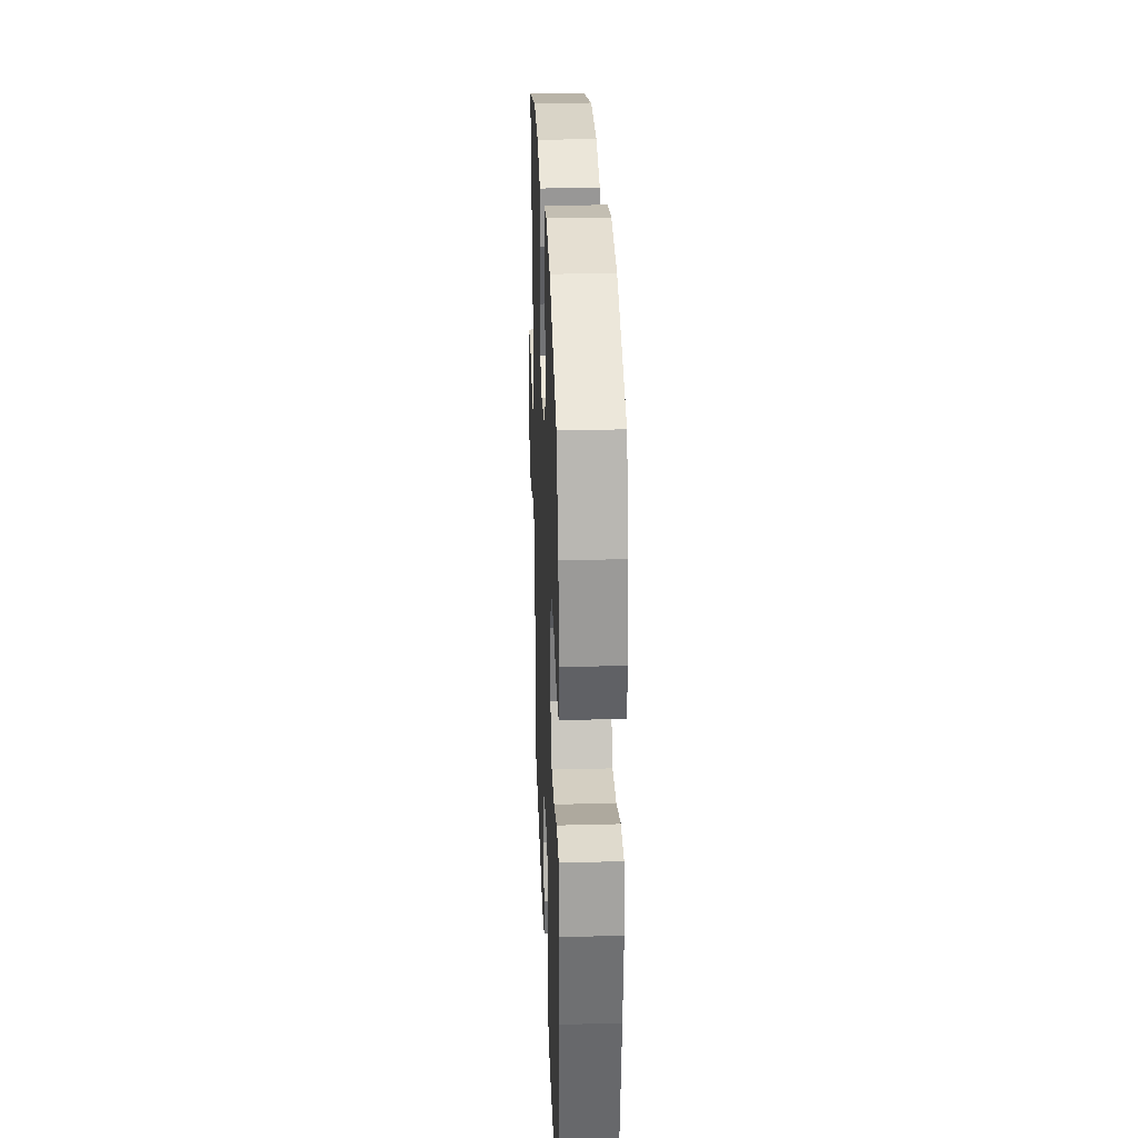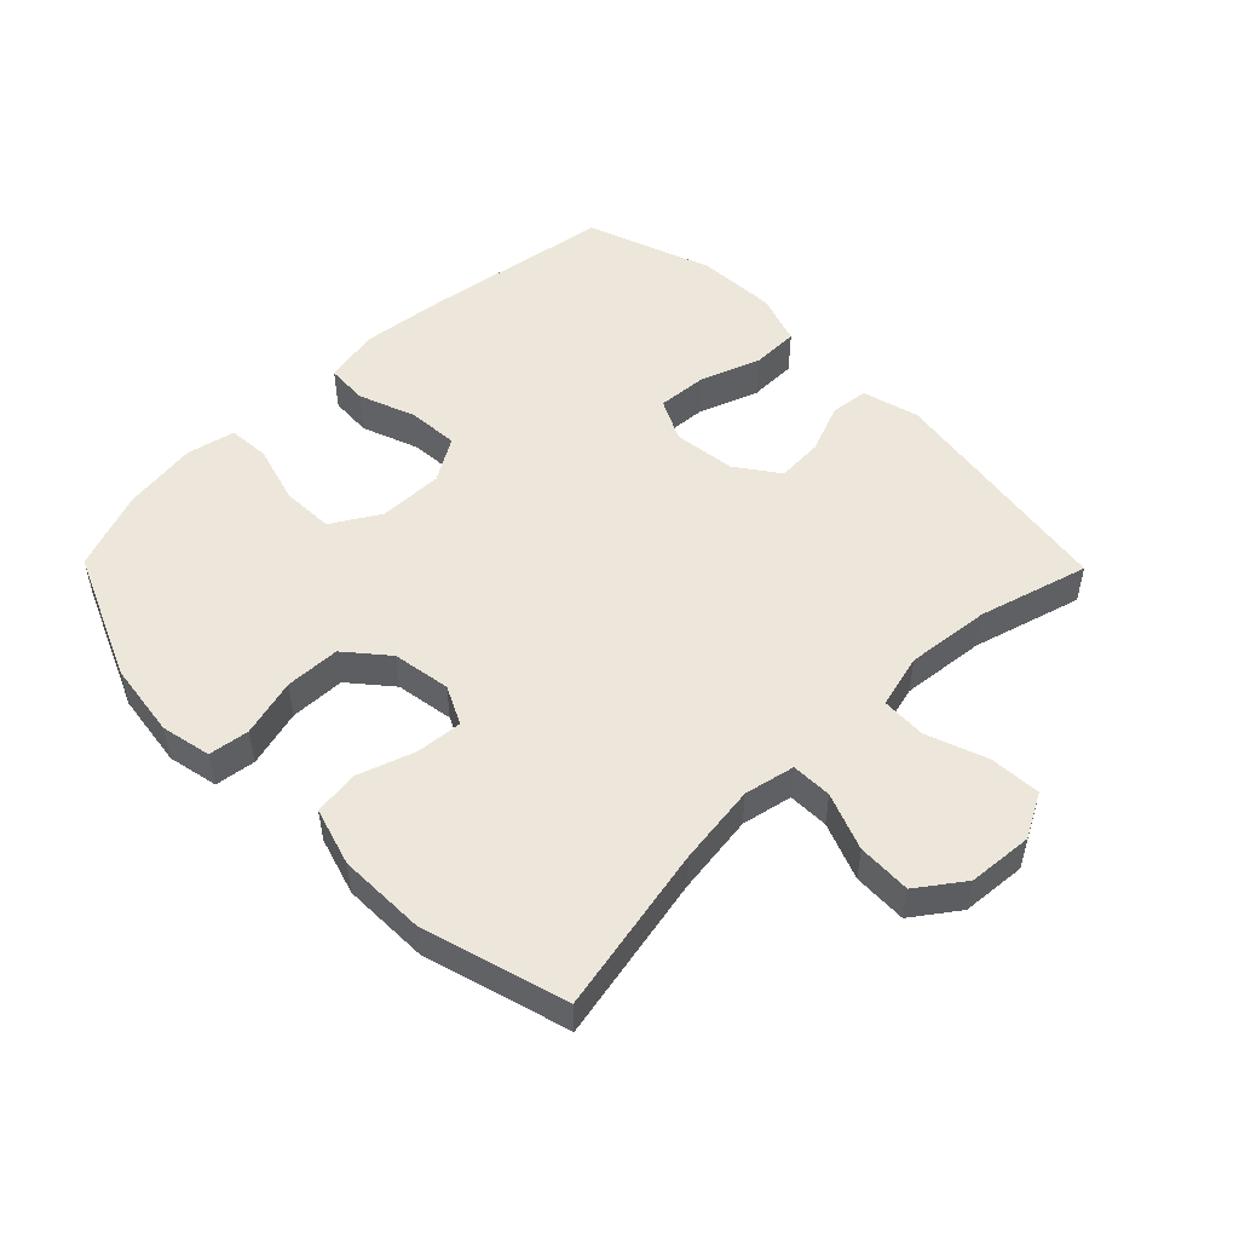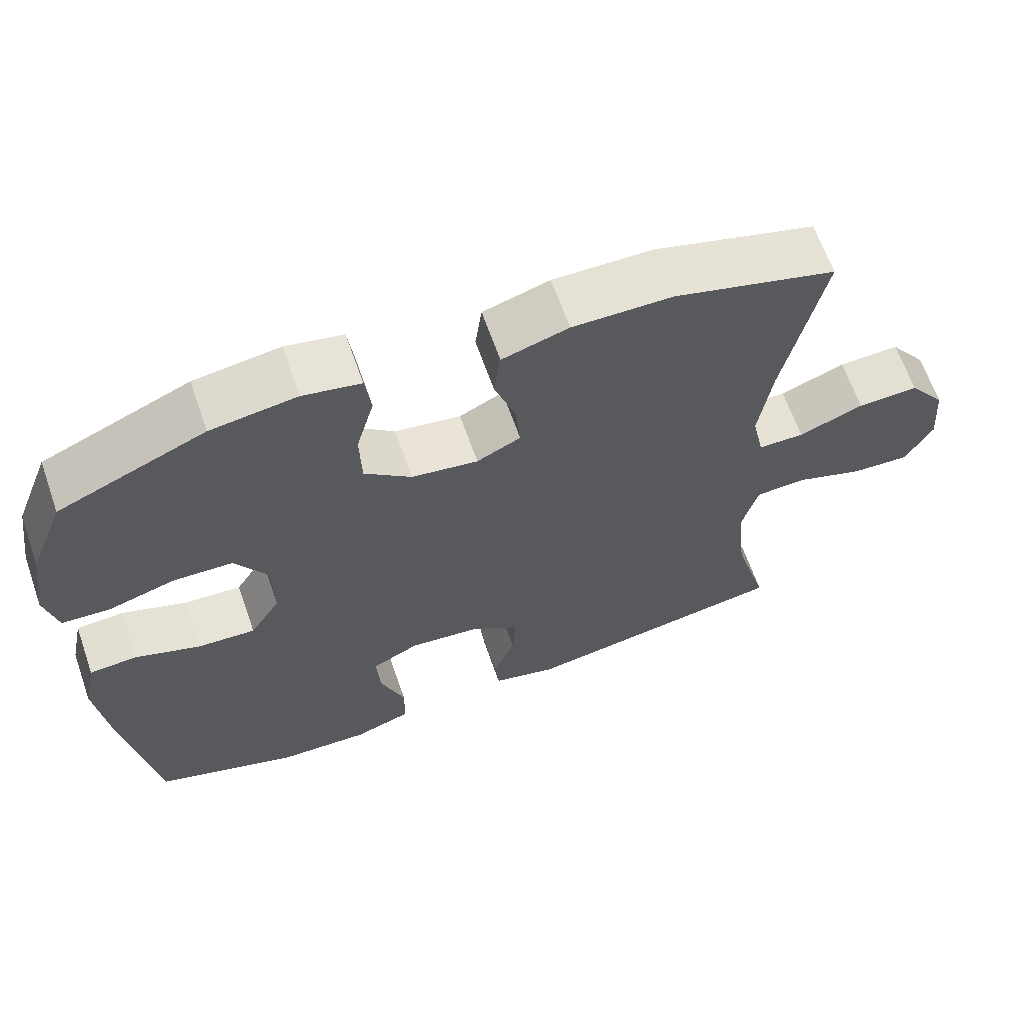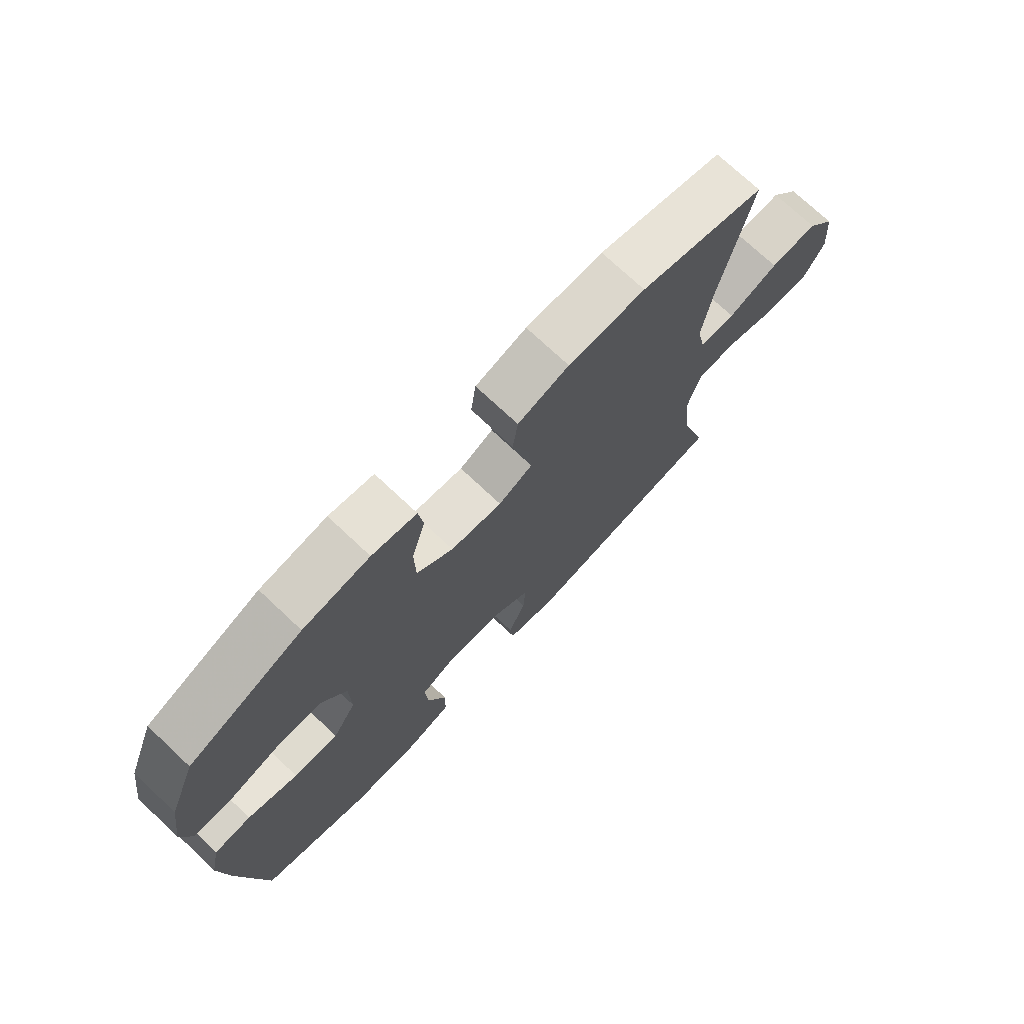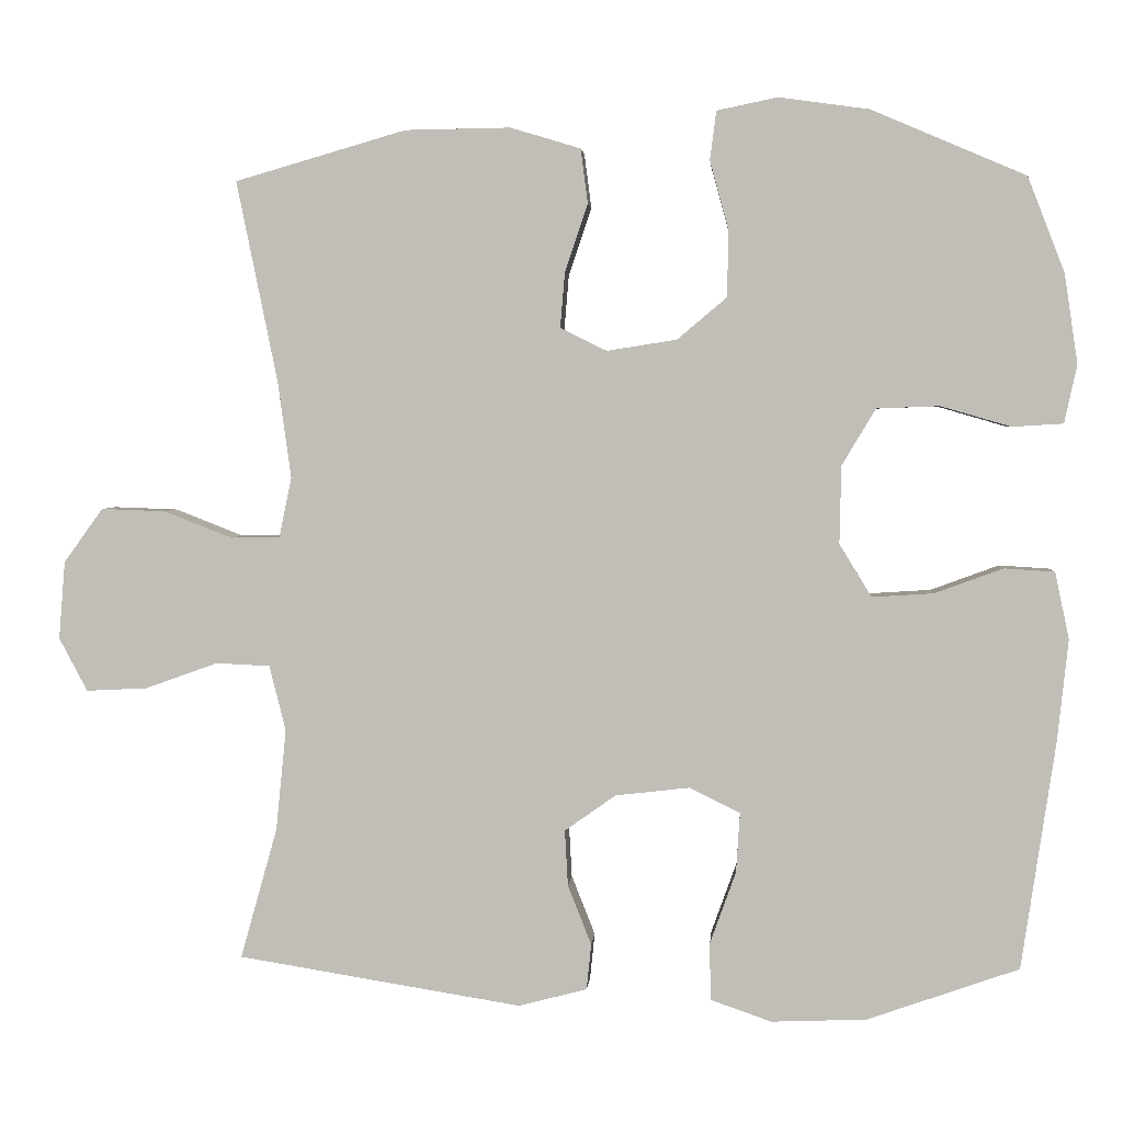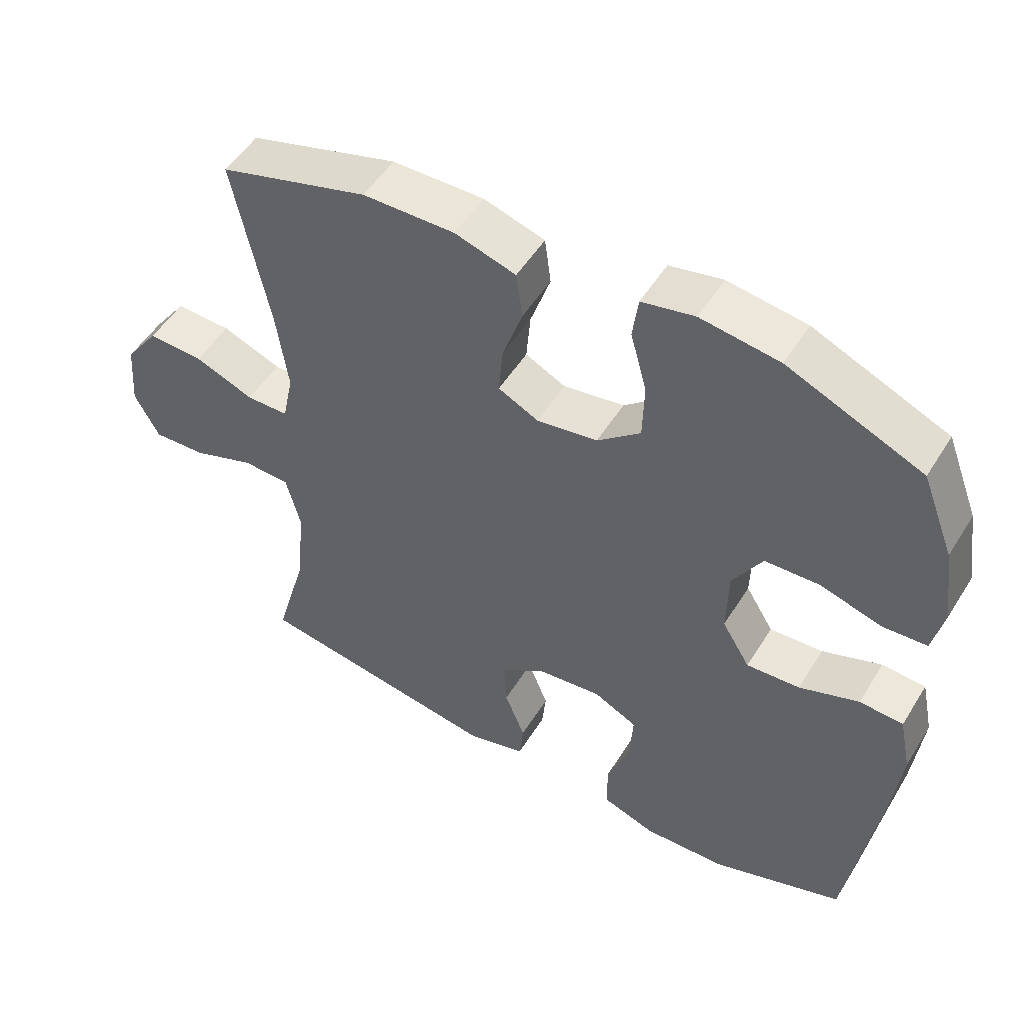
<metadata>
{"format":"obj","ext":"obj","renderer":"f3d","projection":"perspective","resolution":1024,"background":"white","views":[{"elev":29.3,"azim":-92.2,"up":"+Z"},{"elev":51.0,"azim":45.5,"up":"+Y"},{"elev":65.0,"azim":-19.3,"up":"+Z"},{"elev":73.7,"azim":-46.8,"up":"+Z"},{"elev":3.1,"azim":-175.6,"up":"+Z"},{"elev":51.6,"azim":-149.0,"up":"+Z"}]}
</metadata>
<code>
v -0.5 0.07 0.5
v -0.304 0.07 0.584
v -0.189 0.07 0.6
v -0.112 0.07 0.584
v -0.104 0.07 0.522
v -0.128 0.07 0.434
v -0.126 0.07 0.35
v -0.063 0.07 0.297
v 0.026 0.07 0.283
v 0.085 0.07 0.312
v 0.079 0.07 0.383
v 0.05 0.07 0.469
v 0.059 0.07 0.538
v 0.148 0.07 0.565
v 0.282 0.07 0.563
v 0.5 0.07 0.5
v 0.448 0.07 0.245
v 0.431 0.07 0.122
v 0.447 0.07 0.045
v 0.509 0.07 0.044
v 0.596 0.07 0.078
v 0.678 0.07 0.081
v 0.728 0.07 0.012
v 0.736 0.07 -0.087
v 0.7 0.07 -0.155
v 0.622 0.07 -0.151
v 0.53 0.07 -0.118
v 0.461 0.07 -0.121
v 0.44 0.07 -0.204
v 0.453 0.07 -0.333
v 0.5 0.07 -0.5
v 0.138 0.07 -0.558
v 0.051 0.07 -0.535
v 0.045 0.07 -0.477
v 0.075 0.07 -0.401
v 0.079 0.07 -0.33
v 0.014 0.07 -0.284
v -0.081 0.07 -0.273
v -0.145 0.07 -0.305
v -0.14 0.07 -0.381
v -0.107 0.07 -0.473
v -0.108 0.07 -0.546
v -0.186 0.07 -0.573
v -0.307 0.07 -0.568
v -0.5 0.07 -0.5
v -0.543 0.07 -0.211
v -0.557 0.07 -0.08
v -0.539 0.07 0.005
v -0.475 0.07 0.009
v -0.388 0.07 -0.023
v -0.31 0.07 -0.028
v -0.269 0.07 0.039
v -0.271 0.07 0.138
v -0.314 0.07 0.21
v -0.394 0.07 0.213
v -0.483 0.07 0.187
v -0.548 0.07 0.191
v -0.564 0.07 0.265
v -0.547 0.07 0.379
v -0.5 0 0.5
v -0.304 0 0.584
v -0.189 0 0.6
v -0.112 0 0.584
v -0.104 0 0.522
v -0.128 0 0.434
v -0.126 0 0.35
v -0.063 0 0.297
v 0.026 0 0.283
v 0.085 0 0.312
v 0.079 0 0.383
v 0.05 0 0.469
v 0.059 0 0.538
v 0.148 0 0.565
v 0.282 0 0.563
v 0.5 0 0.5
v 0.448 0 0.245
v 0.431 0 0.122
v 0.447 0 0.045
v 0.509 0 0.044
v 0.596 0 0.078
v 0.678 0 0.081
v 0.728 0 0.012
v 0.736 0 -0.087
v 0.7 0 -0.155
v 0.622 0 -0.151
v 0.53 0 -0.118
v 0.461 0 -0.121
v 0.44 0 -0.204
v 0.453 0 -0.333
v 0.5 0 -0.5
v 0.138 0 -0.558
v 0.051 0 -0.535
v 0.045 0 -0.477
v 0.075 0 -0.401
v 0.079 0 -0.33
v 0.014 0 -0.284
v -0.081 0 -0.273
v -0.145 0 -0.305
v -0.14 0 -0.381
v -0.107 0 -0.473
v -0.108 0 -0.546
v -0.186 0 -0.573
v -0.307 0 -0.568
v -0.5 0 -0.5
v -0.543 0 -0.211
v -0.557 0 -0.08
v -0.539 0 0.005
v -0.475 0 0.009
v -0.388 0 -0.023
v -0.31 0 -0.028
v -0.269 0 0.039
v -0.271 0 0.138
v -0.314 0 0.21
v -0.394 0 0.213
v -0.483 0 0.187
v -0.548 0 0.191
v -0.564 0 0.265
v -0.547 0 0.379
f 55 56 57 58
f 54 55 58 59
f 47 48 49 50
f 47 50 51
f 46 47 51
f 45 46 51
f 44 45 51 52
f 40 41 42 43
f 39 40 43 44
f 32 33 34 35
f 30 31 32 35
f 29 30 35 36
f 28 29 36 37
f 24 25 26 27
f 24 27 28
f 23 24 28
f 20 21 22 23
f 19 20 23 28
f 18 19 28 37
f 14 15 16 17
f 11 12 13 14
f 10 11 14 17
f 9 10 17 18
f 3 4 5 6
f 3 6 7
f 2 3 7
f 54 59 1 2
f 53 54 2 7
f 52 53 7 8
f 39 44 52 8
f 38 39 8 9
f 9 18 37 38
f 117 116 115 114
f 118 117 114 113
f 109 108 107 106
f 110 109 106
f 110 106 105
f 110 105 104
f 111 110 104 103
f 102 101 100 99
f 103 102 99 98
f 94 93 92 91
f 94 91 90 89
f 95 94 89 88
f 96 95 88 87
f 86 85 84 83
f 87 86 83
f 87 83 82
f 82 81 80 79
f 87 82 79 78
f 96 87 78 77
f 76 75 74 73
f 73 72 71 70
f 76 73 70 69
f 77 76 69 68
f 65 64 63 62
f 66 65 62
f 66 62 61
f 61 60 118 113
f 66 61 113 112
f 67 66 112 111
f 67 111 103 98
f 68 67 98 97
f 97 96 77 68
f 1 60 61 2
f 2 61 62 3
f 3 62 63 4
f 4 63 64 5
f 5 64 65 6
f 6 65 66 7
f 7 66 67 8
f 8 67 68 9
f 9 68 69 10
f 10 69 70 11
f 11 70 71 12
f 12 71 72 13
f 13 72 73 14
f 14 73 74 15
f 15 74 75 16
f 16 75 76 17
f 17 76 77 18
f 18 77 78 19
f 19 78 79 20
f 20 79 80 21
f 21 80 81 22
f 22 81 82 23
f 23 82 83 24
f 24 83 84 25
f 25 84 85 26
f 26 85 86 27
f 27 86 87 28
f 28 87 88 29
f 29 88 89 30
f 30 89 90 31
f 31 90 91 32
f 32 91 92 33
f 33 92 93 34
f 34 93 94 35
f 35 94 95 36
f 36 95 96 37
f 37 96 97 38
f 38 97 98 39
f 39 98 99 40
f 40 99 100 41
f 41 100 101 42
f 42 101 102 43
f 43 102 103 44
f 44 103 104 45
f 45 104 105 46
f 46 105 106 47
f 47 106 107 48
f 48 107 108 49
f 49 108 109 50
f 50 109 110 51
f 51 110 111 52
f 52 111 112 53
f 53 112 113 54
f 54 113 114 55
f 55 114 115 56
f 56 115 116 57
f 57 116 117 58
f 58 117 118 59
f 59 118 60 1

</code>
